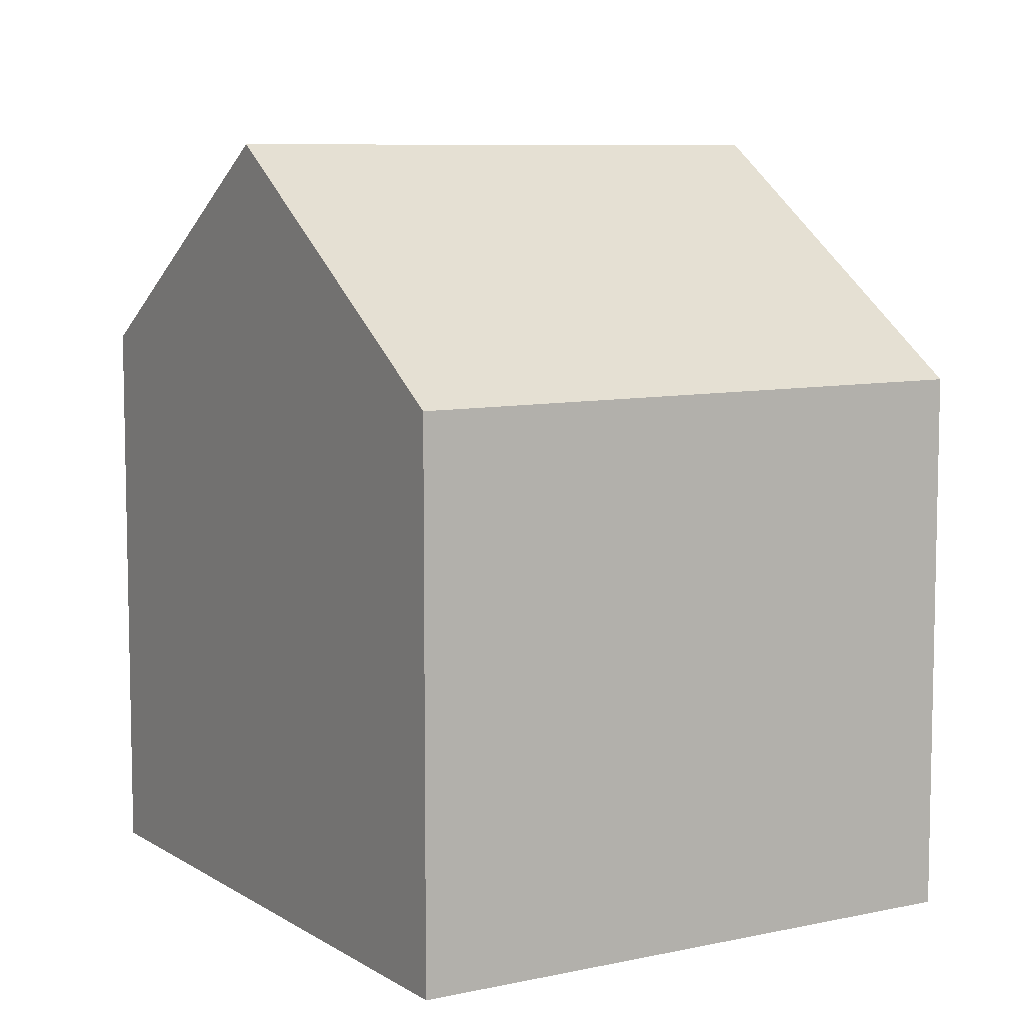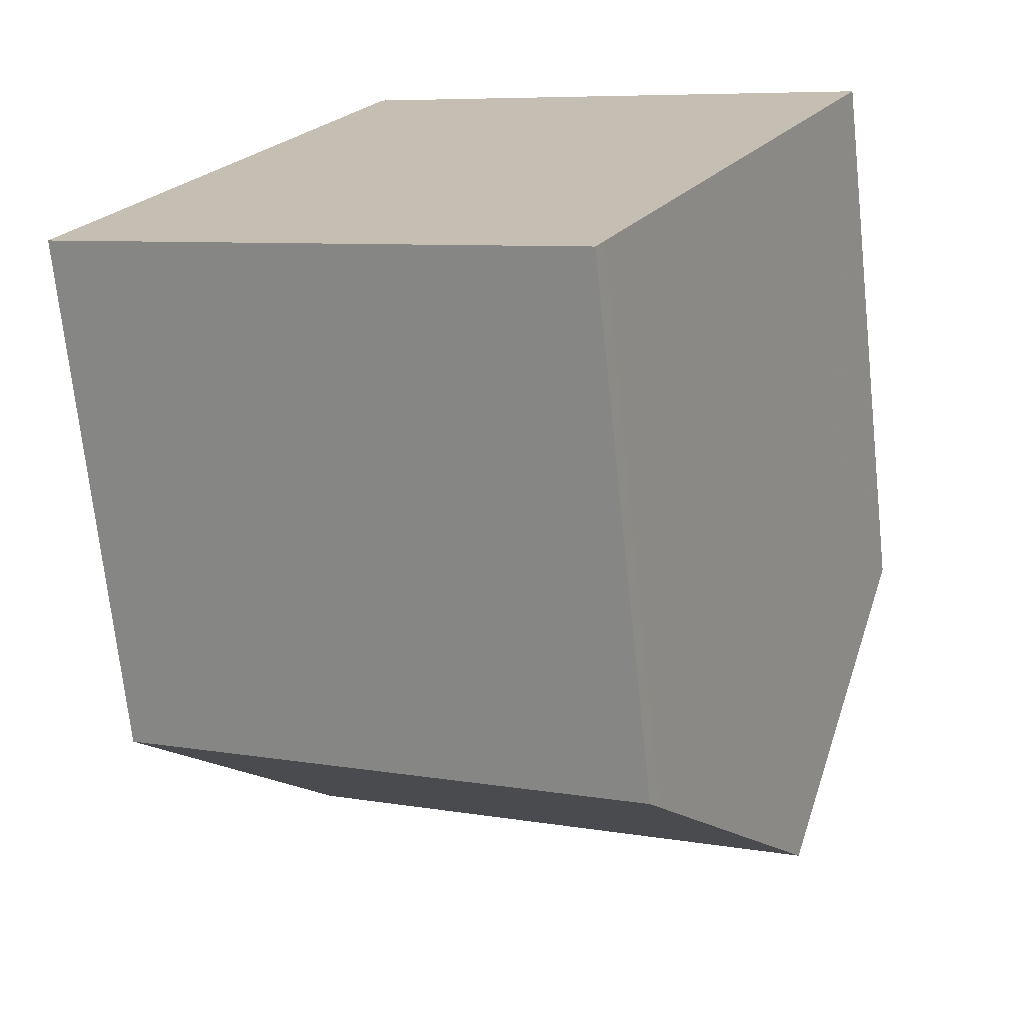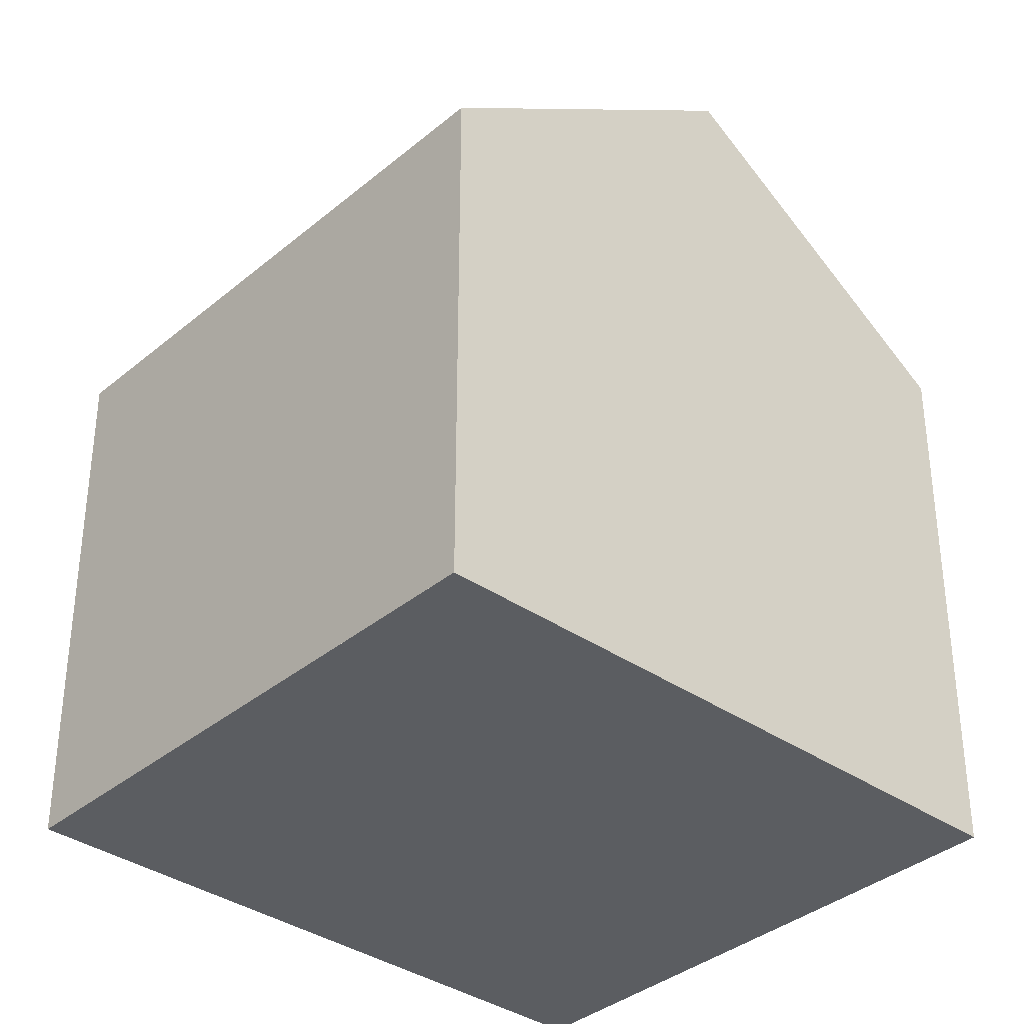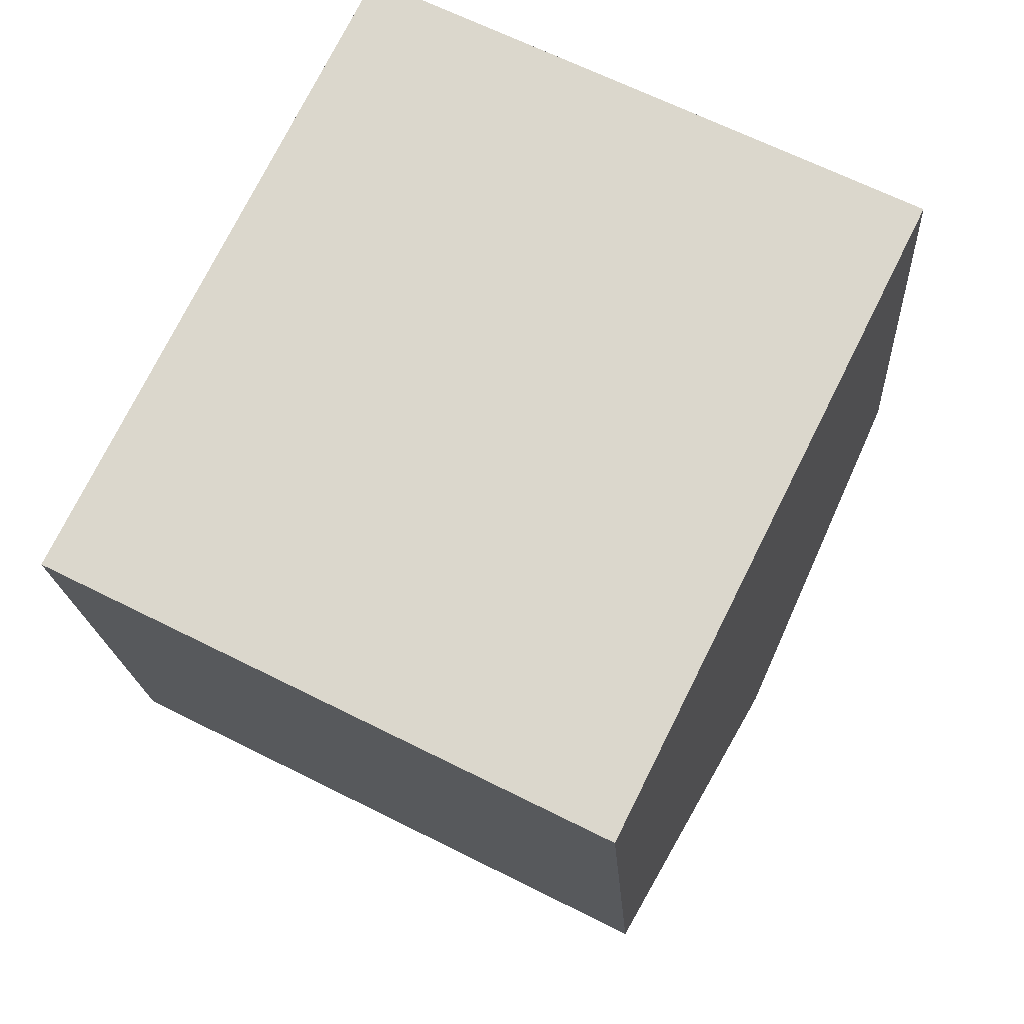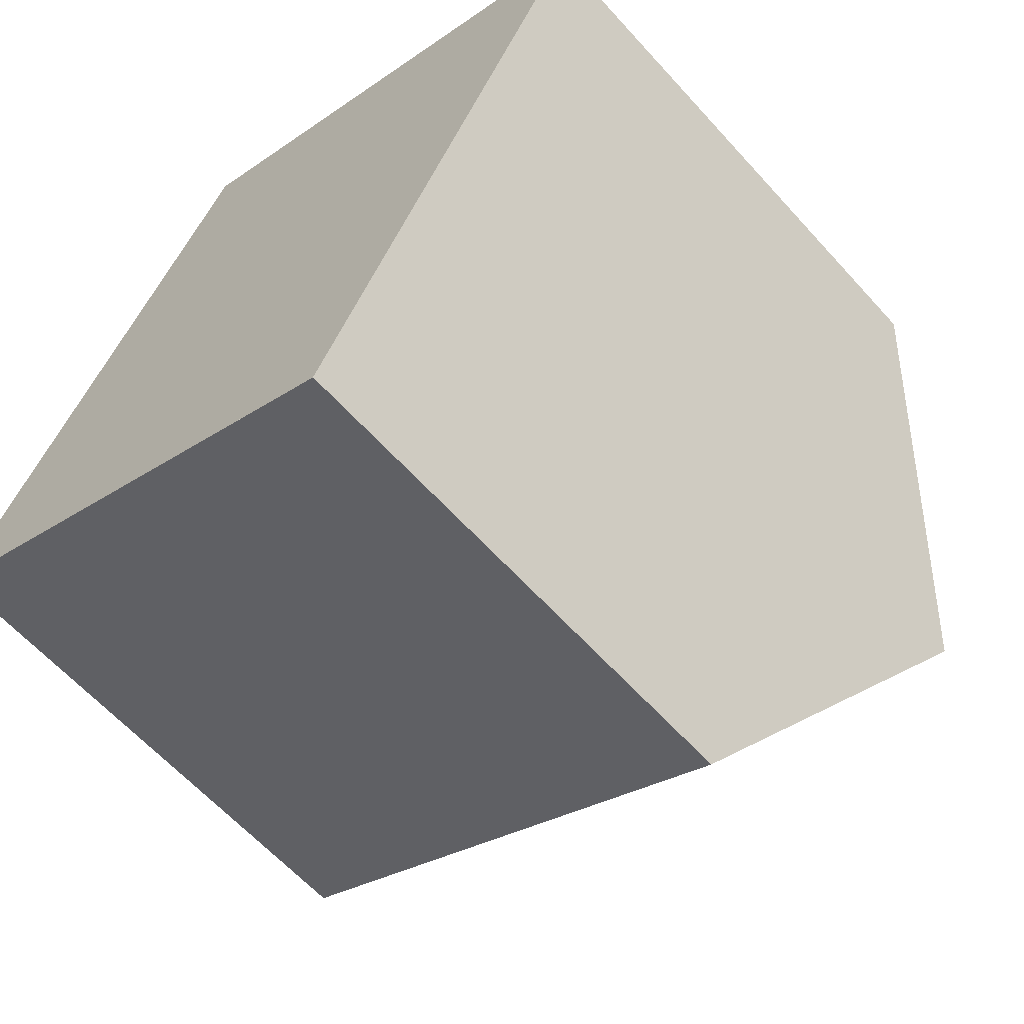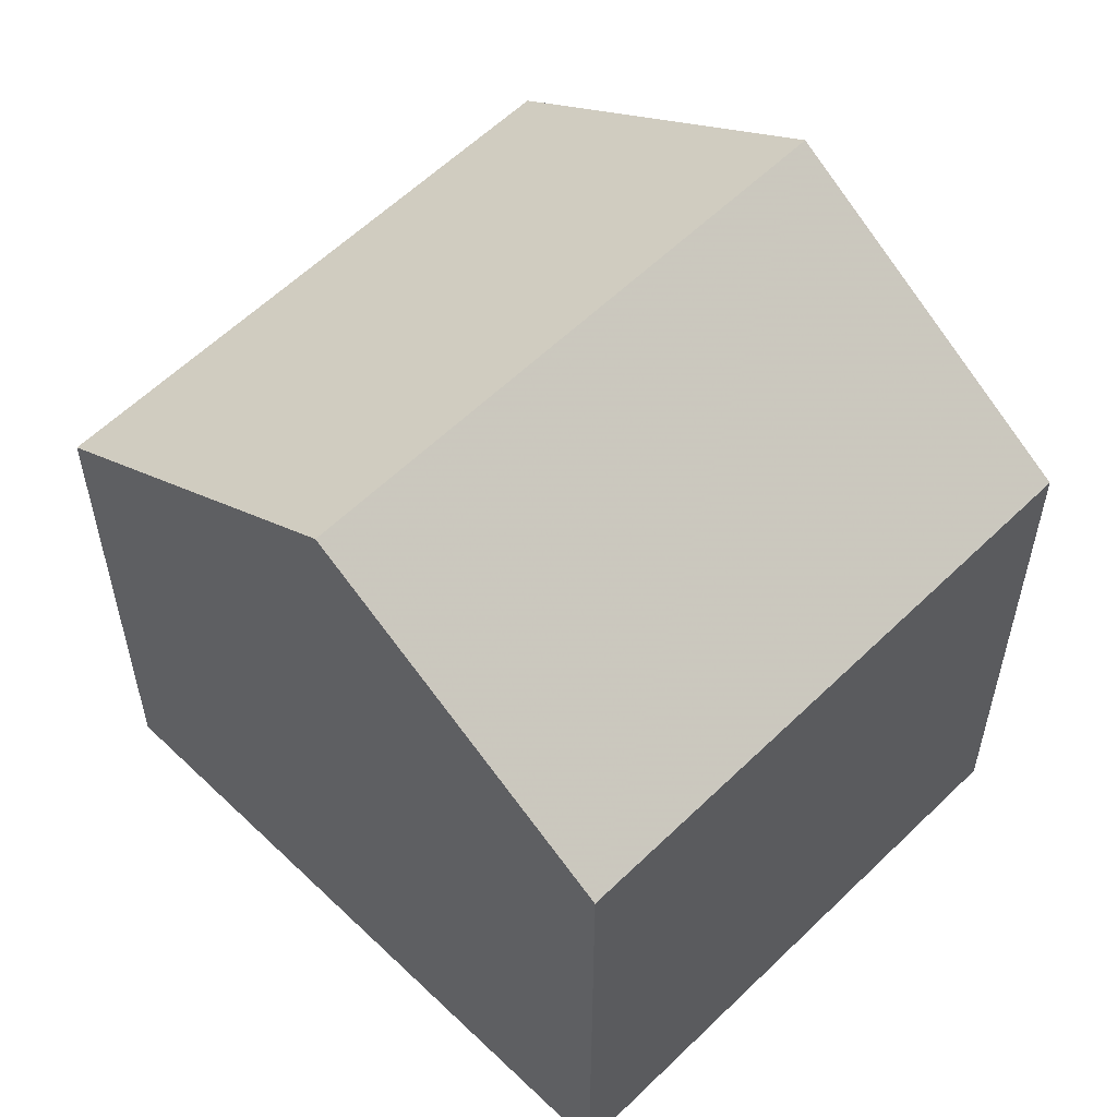
<metadata>
{"format":"obj","ext":"obj","renderer":"f3d","projection":"perspective","resolution":1024,"background":"white","views":[{"elev":8.2,"azim":-4.7,"up":"+Z"},{"elev":-70.9,"azim":-173.9,"up":"+Y"},{"elev":-36.0,"azim":74.2,"up":"+Z"},{"elev":-17.9,"azim":-176.6,"up":"+Y"},{"elev":-62.0,"azim":-138.1,"up":"+Y"},{"elev":57.9,"azim":161.3,"up":"+Z"}]}
</metadata>
<code>
v -1899 -2133 5.674
v -1904 -2136 5.677
v -1908 -2130 5.908
v -1902 -2127 5.883
v -1900 -2130 8.099
v -1906 -2133 8.123
v -1900 -2130 8.099
v -1899 -2133 5.674
v -1899 -2133 5.812
v -1899 -2133 5.812
v -1904 -2136 5.815
v -1904 -2136 5.815
v -1906 -2133 8.123
v -1904 -2136 5.677
v -1906 -2133 8.123
v -1900 -2130 8.099
v -1900 -2130 8.099
v -1902 -2127 5.883
v -1906 -2133 8.123
v -1908 -2130 5.908
v -1902 -2127 5.9
v -1908 -2130 5.925
v -1902 -2127 5.9
v -1908 -2130 5.925
v -1899 -2133 5.674
v -1899 -2133 5.674
v -1899 -2133 8.882e-16
v -1899 -2133 0
v -1904 -2136 5.815
v -1904 -2136 5.677
v -1904 -2136 0
v -1904 -2136 0
v -1908 -2130 5.908
v -1908 -2130 5.908
v -1908 -2130 0
v -1908 -2130 0
v -1902 -2127 5.9
v -1902 -2127 5.883
v -1902 -2127 8.882e-16
v -1902 -2127 0
v -1899 -2133 5.812
v -1900 -2130 8.099
v -1900 -2130 0
v -1899 -2133 0
v -1904 -2136 5.677
v -1899 -2133 5.674
v -1899 -2133 0
v -1904 -2136 8.882e-16
v -1899 -2133 5.674
v -1899 -2133 5.812
v -1899 -2133 0
v -1899 -2133 8.882e-16
v -1906 -2133 8.123
v -1904 -2136 5.815
v -1904 -2136 0
v -1906 -2133 0
v -1904 -2136 5.677
v -1904 -2136 5.677
v -1904 -2136 8.882e-16
v -1904 -2136 0
v -1908 -2130 5.925
v -1906 -2133 8.123
v -1906 -2133 0
v -1908 -2130 8.882e-16
v -1902 -2127 5.883
v -1902 -2127 5.883
v -1902 -2127 -8.882e-16
v -1902 -2127 8.882e-16
v -1902 -2127 5.883
v -1908 -2130 5.908
v -1908 -2130 0
v -1902 -2127 -8.882e-16
v -1900 -2130 8.099
v -1902 -2127 5.9
v -1902 -2127 0
v -1900 -2130 0
v -1908 -2130 5.908
v -1908 -2130 5.925
v -1908 -2130 8.882e-16
v -1908 -2130 0
v -1908 -2130 0
v -1902 -2127 0
v -1899 -2133 0
v -1904 -2136 0
f 12 9 8 14
f 10 1 8 9
f 9 7 5 10
f 13 7 9 12
f 12 11 6 13
f 14 2 11 12
f 22 20 18 21
f 21 18 4 23
f 24 3 20 22
f 21 17 19 22
f 23 16 17 21
f 22 19 15 24
f 26 27 28 25
f 30 31 32 29
f 34 35 36 33
f 38 39 40 37
f 42 43 44 41
f 46 47 48 45
f 50 51 52 49
f 54 55 56 53
f 58 59 60 57
f 62 63 64 61
f 66 67 68 65
f 70 71 72 69
f 74 75 76 73
f 78 79 80 77
f 82 83 84 81

</code>
